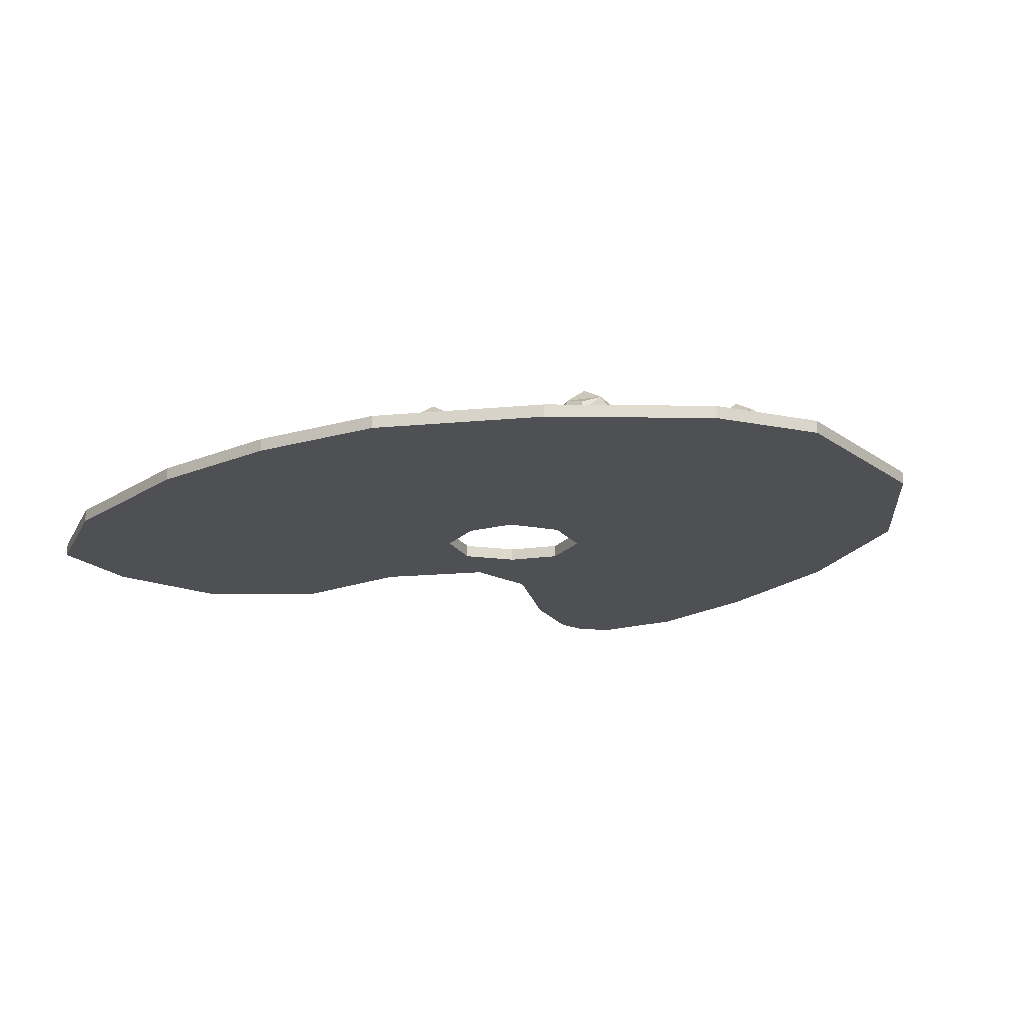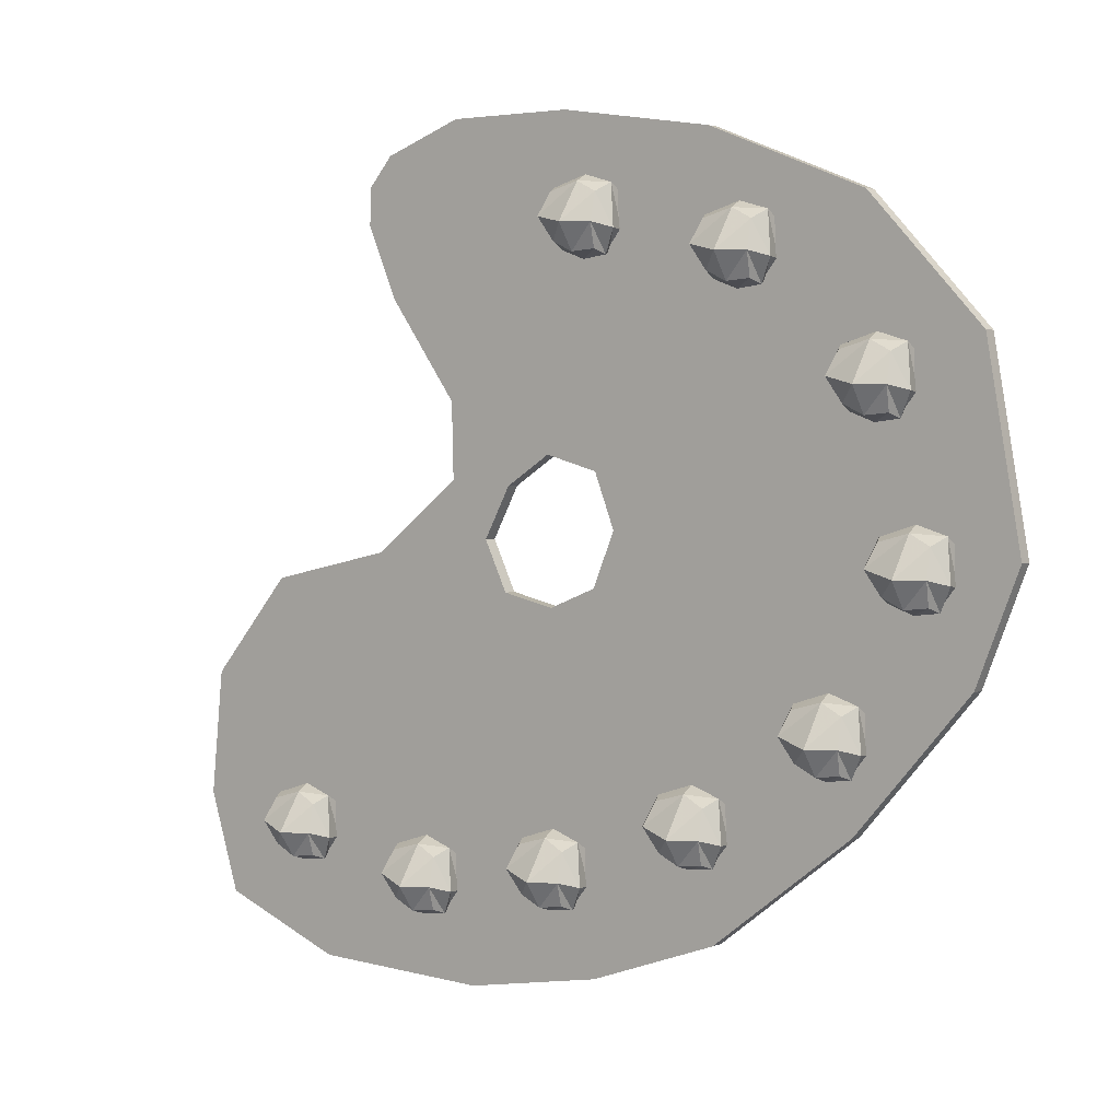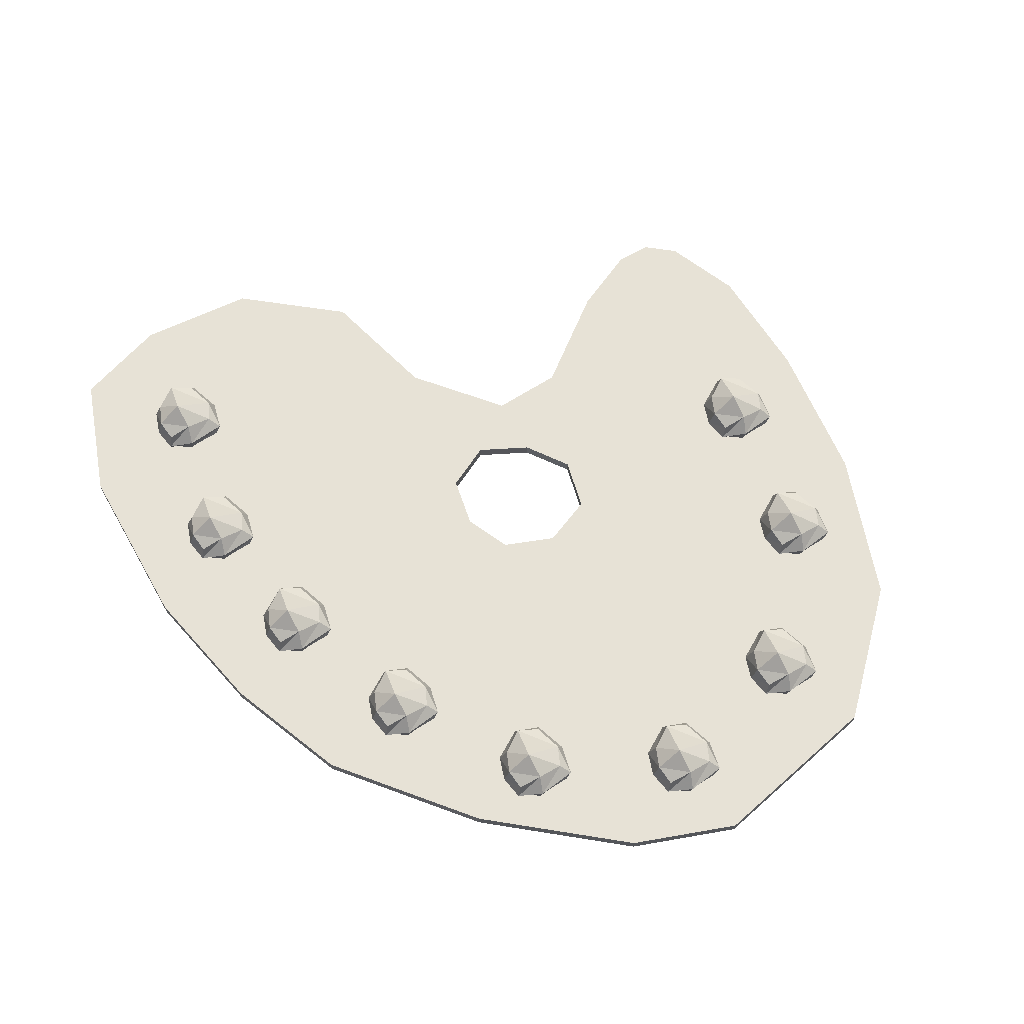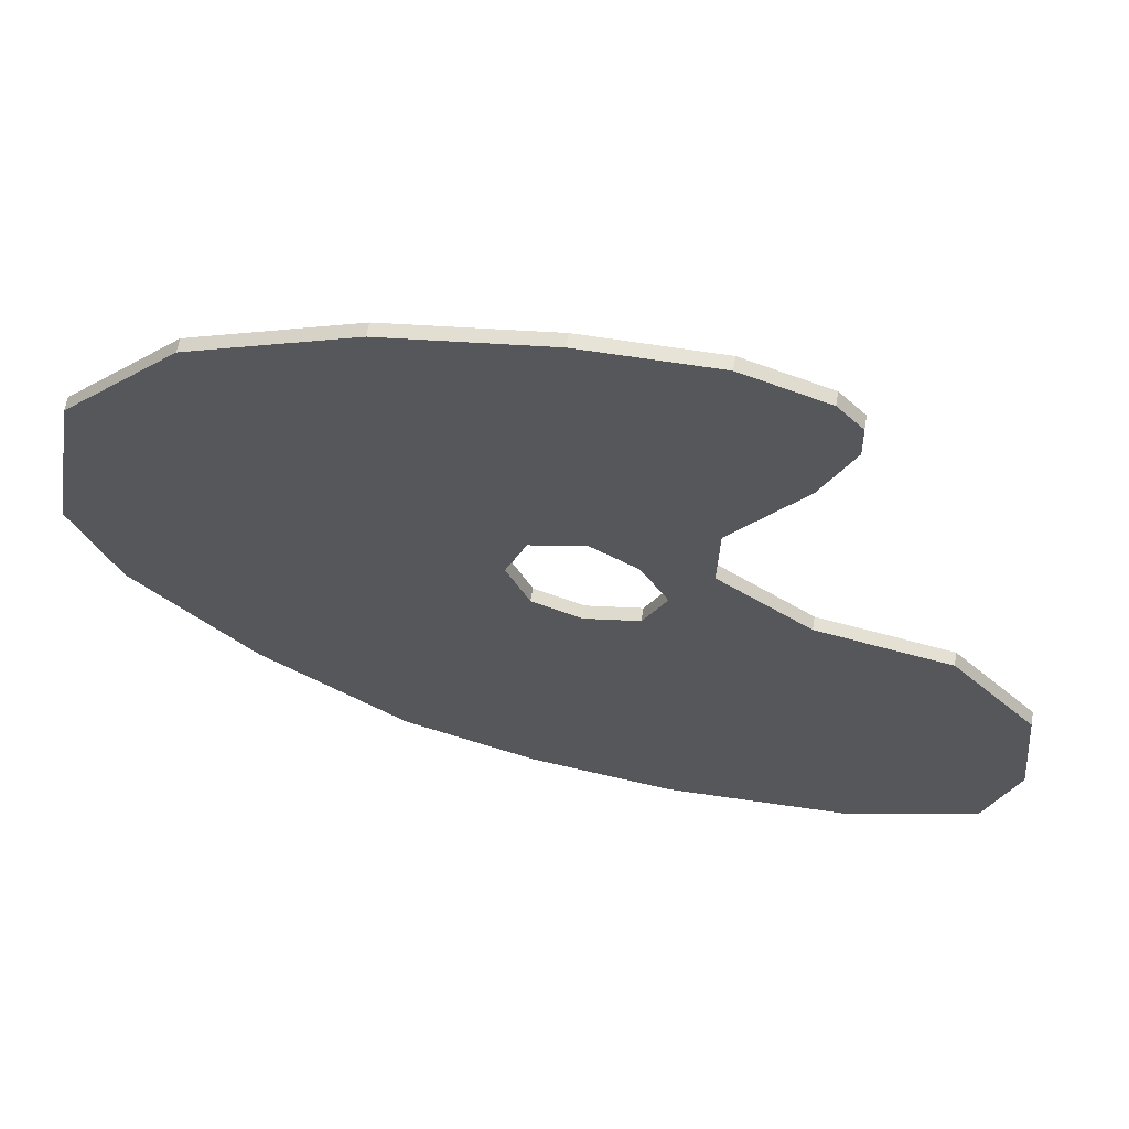
<metadata>
{"format":"obj","ext":"obj","renderer":"f3d","projection":"perspective","resolution":1024,"background":"white","views":[{"elev":-19.2,"azim":-132.3,"up":"+Y"},{"elev":3.0,"azim":-142.9,"up":"+Z"},{"elev":63.7,"azim":-121.7,"up":"+Y"},{"elev":62.2,"azim":9.4,"up":"+Z"}]}
</metadata>
<code>
v 0.1705 0 0.8261
v 0.943 0 -0.1206
v -0.6449 0 0.1253
v 0.3621 0 -0.6146
v 0.4061 0 0.3612
v -0.368 0 -0.2966
v 0.9106 0 -0.5137
v 0.004432 0 0.004636
v -0.3852 0 0.6714
v 0.5392 0 0.7745
v 0.5848 0 0.6587
v 0.5638 0 0.1048
v 0.4036 0 -0.2507
v -0.1179 0 -0.4897
v 0.6861 0 -0.6024
v 0.1514 0 -0.3913
v -0.1812 0 -0.1578
v -0.5845 0 0.4592
v 0.9655 0 -0.3392
v 0.5129 0 -0.06142
v -0.1053 0 0.7827
v 0.1115 0 -0.5712
v 0.4182 0 -0.5095
v 0.6498 0 -0.3828
v 0.7305 0 -0.2039
v 0.7942 0 0.05332
v 0.5303 0 0.5333
v 0.3964 0 0.8266
v -0.5701 0 -0.06387
v -0.4194 0 0.1545
v -0.2035 0 0.3456
v 0.05507 0 0.4951
v 0.2794 0 0.5975
v 0.4709 0 0.6844
v 0.583 0 0.7238
v 0.2059 0 0.2743
v 0.2866 0 0.2222
v 0.1103 0 0.2483
v 0.334 0 0.1334
v 0.2929 0 0.0472
v 0.1988 0 0.02577
v 0.1134 0 0.06024
v 0.07395 0 0.1543
v 0.3119 0 0.1748
v 0.4028 0 0.2303
v 0.4036 0.02351 -0.2507
v 0.004432 0.02351 0.004636
v 0.1514 0.02351 -0.3913
v -0.1812 0.02351 -0.1578
v -0.2035 0.02351 0.3456
v -0.4194 0.02351 0.1545
v 0.5303 0.02351 0.5333
v 0.4709 0.02351 0.6844
v 0.583 0.02351 0.7238
v 0.5848 0.02351 0.6587
v 0.7942 0.02351 0.05332
v 0.943 0.02351 -0.1206
v 0.9655 0.02351 -0.3392
v 0.7305 0.02351 -0.2039
v 0.4182 0.02351 -0.5095
v 0.6498 0.02351 -0.3828
v 0.9106 0.02351 -0.5137
v 0.6861 0.02351 -0.6024
v 0.1115 0.02351 -0.5712
v 0.3621 0.02351 -0.6146
v -0.1179 0.02351 -0.4897
v -0.368 0.02351 -0.2966
v -0.5701 0.02351 -0.06387
v 0.5129 0.02351 -0.06142
v 0.5638 0.02351 0.1048
v 0.2794 0.02351 0.5975
v 0.4061 0.02351 0.3612
v -0.5845 0.02351 0.4592
v -0.6449 0.02351 0.1253
v -0.3852 0.02351 0.6714
v 0.05507 0.02351 0.4951
v -0.1053 0.02351 0.7827
v 0.1705 0.02351 0.8261
v 0.3964 0.02351 0.8266
v 0.5392 0.02351 0.7745
v 0.2866 0.02351 0.2222
v 0.2059 0.02351 0.2743
v 0.1103 0.02351 0.2483
v 0.4028 0.02351 0.2303
v 0.334 0.02351 0.1334
v 0.3119 0.02351 0.1748
v 0.2929 0.02351 0.0472
v 0.1988 0.02351 0.02577
v 0.1134 0.02351 0.06024
v 0.07395 0.02351 0.1543
f 47 46 48 49
f 50 47 49 51
f 52 53 54 55
f 56 57 58 59
f 60 61 62 63
f 64 60 63 65
f 49 48 66 67
f 51 49 67 68
f 59 58 62 61
f 66 48 60 64
f 48 46 61 60
f 69 59 61 46
f 70 56 59 69
f 72 71 53 52
f 73 51 68 74
f 75 50 51 73
f 77 76 50 75
f 78 71 76 77
f 53 71 78 79
f 54 53 79 80
f 71 72 81 82
f 76 71 82 83
f 84 70 85 86
f 70 69 87 85
f 69 46 88 87
f 46 47 89 88
f 47 50 90 89
f 50 76 83 90
f 72 84 86 81
f 8 17 16 13
f 31 30 17 8
f 27 11 35 34
f 26 25 19 2
f 23 15 7 24
f 22 4 15 23
f 17 6 14 16
f 30 29 6 17
f 25 24 7 19
f 14 22 23 16
f 16 23 24 13
f 20 13 24 25
f 12 20 25 26
f 5 27 34 33
f 18 3 29 30
f 9 18 30 31
f 21 9 31 32
f 1 21 32 33
f 34 28 1 33
f 35 10 28 34
f 33 36 37 5
f 32 38 36 33
f 45 44 39 12
f 12 39 40 20
f 20 40 41 13
f 13 41 42 8
f 8 42 43 31
f 31 43 38 32
f 5 37 44 45
f 35 11 55 54
f 11 27 52 55
f 26 2 57 56
f 2 19 58 57
f 7 15 63 62
f 15 4 65 63
f 4 22 64 65
f 14 6 67 66
f 6 29 68 67
f 19 7 62 58
f 22 14 66 64
f 12 26 56 70
f 27 5 72 52
f 29 3 74 68
f 3 18 73 74
f 18 9 75 73
f 9 21 77 75
f 21 1 78 77
f 1 28 79 78
f 28 10 80 79
f 10 35 54 80
f 37 36 82 81
f 36 38 83 82
f 45 12 70 84
f 39 44 86 85
f 40 39 85 87
f 41 40 87 88
f 42 41 88 89
f 43 42 89 90
f 38 43 90 83
f 5 45 84 72
f 44 37 81 86
v -0.1419 0.01479 -0.2709
v -0.03362 0.01954 -0.26
v -0.1223 0.06049 -0.269
v -0.03362 0.05892 -0.265
v -0.1181 0.05696 -0.3585
v -0.04413 0.06567 -0.3449
v -0.1188 0.01648 -0.359
v -0.04413 0.01936 -0.3419
v -0.1249 0.07566 -0.3174
v -0.03675 0.03263 -0.3565
v -0.08241 0.009081 -0.3612
v -0.1247 0.03417 -0.367
v -0.02048 0.01598 -0.2953
v -0.1427 0.01658 -0.3287
v -0.08478 0.00891 -0.2491
v -0.02476 0.03892 -0.2578
v -0.08478 0.0565 -0.2504
v -0.1396 0.04067 -0.2543
v -0.02048 0.07586 -0.3044
v -0.08228 0.06772 -0.3624
v -0.08213 0.03079 -0.2386
v -0.08172 0.1006 -0.3171
v -0.07967 0.03269 -0.3725
v -0.08173 0.009218 -0.3148
v -0.009114 0.04482 -0.3039
v -0.1497 0.04895 -0.3262
f 91 105 111 108
f 105 92 106 111
f 111 106 94 107
f 108 111 107 93
f 93 107 112 99
f 107 94 109 112
f 112 109 96 110
f 99 112 110 95
f 95 110 113 102
f 110 96 100 113
f 113 100 98 101
f 102 113 101 97
f 97 101 114 104
f 101 98 103 114
f 114 103 92 105
f 104 114 105 91
f 92 103 115 106
f 103 98 100 115
f 115 100 96 109
f 106 115 109 94
f 97 104 116 102
f 104 91 108 116
f 116 108 93 99
f 102 116 99 95
v 0.6692 0.01479 -0.3358
v 0.7774 0.01954 -0.3249
v 0.6888 0.06049 -0.3339
v 0.7774 0.05892 -0.3299
v 0.6929 0.05696 -0.4234
v 0.7669 0.06567 -0.4098
v 0.6923 0.01648 -0.4239
v 0.7669 0.01936 -0.4068
v 0.6861 0.07566 -0.3822
v 0.7743 0.03263 -0.4214
v 0.7286 0.009081 -0.4261
v 0.6863 0.03417 -0.4319
v 0.7906 0.01598 -0.3602
v 0.6683 0.01658 -0.3936
v 0.7263 0.00891 -0.3139
v 0.7863 0.03892 -0.3227
v 0.7263 0.0565 -0.3153
v 0.6714 0.04067 -0.3191
v 0.7906 0.07586 -0.3693
v 0.7288 0.06772 -0.4273
v 0.7289 0.03079 -0.3035
v 0.7293 0.1006 -0.382
v 0.7314 0.03269 -0.4374
v 0.7293 0.009218 -0.3797
v 0.8019 0.04482 -0.3688
v 0.6614 0.04895 -0.391
f 117 131 137 134
f 131 118 132 137
f 137 132 120 133
f 134 137 133 119
f 119 133 138 125
f 133 120 135 138
f 138 135 122 136
f 125 138 136 121
f 121 136 139 128
f 136 122 126 139
f 139 126 124 127
f 128 139 127 123
f 123 127 140 130
f 127 124 129 140
f 140 129 118 131
f 130 140 131 117
f 118 129 141 132
f 129 124 126 141
f 141 126 122 135
f 132 141 135 120
f 123 130 142 128
f 130 117 134 142
f 142 134 119 125
f 128 142 125 121
v 0.06457 0.01479 0.6876
v 0.1728 0.01954 0.6985
v 0.08416 0.06049 0.6895
v 0.1728 0.05892 0.6935
v 0.08831 0.05696 0.6
v 0.1623 0.06567 0.6136
v 0.08768 0.01648 0.5995
v 0.1623 0.01936 0.6166
v 0.08152 0.07566 0.6411
v 0.1697 0.03263 0.602
v 0.124 0.009081 0.5973
v 0.08171 0.03417 0.5915
v 0.186 0.01598 0.6632
v 0.06371 0.01658 0.6298
v 0.1217 0.00891 0.7095
v 0.1817 0.03892 0.7007
v 0.1217 0.0565 0.7081
v 0.06685 0.04067 0.7042
v 0.186 0.07586 0.6541
v 0.1242 0.06772 0.5961
v 0.1243 0.03079 0.7199
v 0.1247 0.1006 0.6414
v 0.1268 0.03269 0.586
v 0.1247 0.009218 0.6437
v 0.1973 0.04482 0.6546
v 0.05675 0.04895 0.6324
f 143 157 163 160
f 157 144 158 163
f 163 158 146 159
f 160 163 159 145
f 145 159 164 151
f 159 146 161 164
f 164 161 148 162
f 151 164 162 147
f 147 162 165 154
f 162 148 152 165
f 165 152 150 153
f 154 165 153 149
f 149 153 166 156
f 153 150 155 166
f 166 155 144 157
f 156 166 157 143
f 144 155 167 158
f 155 150 152 167
f 167 152 148 161
f 158 167 161 146
f 149 156 168 154
f 156 143 160 168
f 168 160 145 151
f 154 168 151 147
v -0.2274 0.01479 0.6316
v -0.1191 0.01954 0.6425
v -0.2078 0.06049 0.6335
v -0.1191 0.05892 0.6374
v -0.2037 0.05696 0.544
v -0.1297 0.06567 0.5576
v -0.2043 0.01648 0.5434
v -0.1297 0.01936 0.5605
v -0.2105 0.07566 0.5851
v -0.1223 0.03263 0.546
v -0.1679 0.009081 0.5412
v -0.2103 0.03417 0.5355
v -0.106 0.01598 0.6072
v -0.2283 0.01658 0.5737
v -0.1703 0.00891 0.6534
v -0.1103 0.03892 0.6447
v -0.1703 0.0565 0.652
v -0.2251 0.04067 0.6482
v -0.106 0.07586 0.5981
v -0.1678 0.06772 0.5401
v -0.1677 0.03079 0.6639
v -0.1672 0.1006 0.5854
v -0.1652 0.03269 0.53
v -0.1673 0.009218 0.5877
v -0.09464 0.04482 0.5986
v -0.2352 0.04895 0.5763
f 169 183 189 186
f 183 170 184 189
f 189 184 172 185
f 186 189 185 171
f 171 185 190 177
f 185 172 187 190
f 190 187 174 188
f 177 190 188 173
f 173 188 191 180
f 188 174 178 191
f 191 178 176 179
f 180 191 179 175
f 175 179 192 182
f 179 176 181 192
f 192 181 170 183
f 182 192 183 169
f 170 181 193 184
f 181 176 178 193
f 193 178 174 187
f 184 193 187 172
f 175 182 194 180
f 182 169 186 194
f 194 186 171 177
f 180 194 177 173
v -0.4692 0.01479 0.4281
v -0.361 0.01954 0.439
v -0.4497 0.06049 0.43
v -0.361 0.05892 0.4339
v -0.4455 0.05696 0.3405
v -0.3715 0.06567 0.3541
v -0.4461 0.01648 0.3399
v -0.3715 0.01936 0.357
v -0.4523 0.07566 0.3816
v -0.3641 0.03263 0.3425
v -0.4098 0.009081 0.3377
v -0.4521 0.03417 0.332
v -0.3478 0.01598 0.4037
v -0.4701 0.01658 0.3702
v -0.4122 0.00891 0.4499
v -0.3521 0.03892 0.4412
v -0.4122 0.0565 0.4485
v -0.467 0.04067 0.4447
v -0.3478 0.07586 0.3946
v -0.4096 0.06772 0.3366
v -0.4095 0.03079 0.4604
v -0.4091 0.1006 0.3819
v -0.407 0.03269 0.3265
v -0.4091 0.009218 0.3842
v -0.3365 0.04482 0.3951
v -0.4771 0.04895 0.3728
f 195 209 215 212
f 209 196 210 215
f 215 210 198 211
f 212 215 211 197
f 197 211 216 203
f 211 198 213 216
f 216 213 200 214
f 203 216 214 199
f 199 214 217 206
f 214 200 204 217
f 217 204 202 205
f 206 217 205 201
f 201 205 218 208
f 205 202 207 218
f 218 207 196 209
f 208 218 209 195
f 196 207 219 210
f 207 202 204 219
f 219 204 200 213
f 210 219 213 198
f 201 208 220 206
f 208 195 212 220
f 220 212 197 203
f 206 220 203 199
v -0.3896 0.01479 -0.1116
v -0.2814 0.01954 -0.1007
v -0.37 0.06049 -0.1097
v -0.2814 0.05892 -0.1058
v -0.3659 0.05696 -0.1992
v -0.2919 0.06567 -0.1856
v -0.3665 0.01648 -0.1998
v -0.2919 0.01936 -0.1827
v -0.3727 0.07566 -0.1581
v -0.2845 0.03263 -0.1972
v -0.3301 0.009081 -0.202
v -0.3725 0.03417 -0.2077
v -0.2682 0.01598 -0.136
v -0.3905 0.01658 -0.1695
v -0.3325 0.00891 -0.08979
v -0.2725 0.03892 -0.09854
v -0.3325 0.0565 -0.09119
v -0.3873 0.04067 -0.09501
v -0.2682 0.07586 -0.1451
v -0.33 0.06772 -0.2031
v -0.3299 0.03079 -0.07935
v -0.3295 0.1006 -0.1578
v -0.3274 0.03269 -0.2132
v -0.3295 0.009218 -0.1555
v -0.2569 0.04482 -0.1446
v -0.3974 0.04895 -0.1669
f 221 235 241 238
f 235 222 236 241
f 241 236 224 237
f 238 241 237 223
f 223 237 242 229
f 237 224 239 242
f 242 239 226 240
f 229 242 240 225
f 225 240 243 232
f 240 226 230 243
f 243 230 228 231
f 232 243 231 227
f 227 231 244 234
f 231 228 233 244
f 244 233 222 235
f 234 244 235 221
f 222 233 245 236
f 233 228 230 245
f 245 230 226 239
f 236 245 239 224
f 227 234 246 232
f 234 221 238 246
f 246 238 223 229
f 232 246 229 225
v -0.5371 0.01479 0.145
v -0.4288 0.01954 0.1559
v -0.5175 0.06049 0.1469
v -0.4288 0.05892 0.1508
v -0.5133 0.05696 0.05735
v -0.4393 0.06567 0.07096
v -0.514 0.01648 0.05681
v -0.4393 0.01936 0.07392
v -0.5201 0.07566 0.09848
v -0.4319 0.03263 0.05936
v -0.4776 0.009081 0.05462
v -0.5199 0.03417 0.04884
v -0.4157 0.01598 0.1206
v -0.5379 0.01658 0.0871
v -0.48 0.00891 0.1668
v -0.42 0.03892 0.158
v -0.48 0.0565 0.1654
v -0.5348 0.04067 0.1616
v -0.4157 0.07586 0.1115
v -0.4775 0.06772 0.05345
v -0.4773 0.03079 0.1772
v -0.4769 0.1006 0.09876
v -0.4749 0.03269 0.04337
v -0.4769 0.009218 0.1011
v -0.4043 0.04482 0.1119
v -0.5449 0.04895 0.08969
f 247 261 267 264
f 261 248 262 267
f 267 262 250 263
f 264 267 263 249
f 249 263 268 255
f 263 250 265 268
f 268 265 252 266
f 255 268 266 251
f 251 266 269 258
f 266 252 256 269
f 269 256 254 257
f 258 269 257 253
f 253 257 270 260
f 257 254 259 270
f 270 259 248 261
f 260 270 261 247
f 248 259 271 262
f 259 254 256 271
f 271 256 252 265
f 262 271 265 250
f 253 260 272 258
f 260 247 264 272
f 272 264 249 255
f 258 272 255 251
v 0.1295 0.01479 -0.3653
v 0.2377 0.01954 -0.3543
v 0.149 0.06049 -0.3634
v 0.2377 0.05892 -0.3594
v 0.1532 0.05696 -0.4529
v 0.2272 0.06567 -0.4393
v 0.1526 0.01648 -0.4534
v 0.2272 0.01936 -0.4363
v 0.1464 0.07566 -0.4117
v 0.2346 0.03263 -0.4509
v 0.1889 0.009081 -0.4556
v 0.1466 0.03417 -0.4614
v 0.2509 0.01598 -0.3897
v 0.1286 0.01658 -0.4231
v 0.1865 0.00891 -0.3434
v 0.2466 0.03892 -0.3522
v 0.1865 0.0565 -0.3448
v 0.1317 0.04067 -0.3486
v 0.2509 0.07586 -0.3988
v 0.1891 0.06772 -0.4568
v 0.1892 0.03079 -0.333
v 0.1896 0.1006 -0.4115
v 0.1917 0.03269 -0.4668
v 0.1896 0.009218 -0.4092
v 0.2622 0.04482 -0.3983
v 0.1216 0.04895 -0.4205
f 273 287 293 290
f 287 274 288 293
f 293 288 276 289
f 290 293 289 275
f 275 289 294 281
f 289 276 291 294
f 294 291 278 292
f 281 294 292 277
f 277 292 295 284
f 292 278 282 295
f 295 282 280 283
f 284 295 283 279
f 279 283 296 286
f 283 280 285 296
f 296 285 274 287
f 286 296 287 273
f 274 285 297 288
f 285 280 282 297
f 297 282 278 291
f 288 297 291 276
f 279 286 298 284
f 286 273 290 298
f 298 290 275 281
f 284 298 281 277
v 0.3978 0.01479 -0.4007
v 0.5061 0.01954 -0.3897
v 0.4174 0.06049 -0.3988
v 0.5061 0.05892 -0.3948
v 0.4216 0.05696 -0.4883
v 0.4956 0.06567 -0.4747
v 0.4209 0.01648 -0.4888
v 0.4956 0.01936 -0.4717
v 0.4148 0.07566 -0.4471
v 0.503 0.03263 -0.4862
v 0.4573 0.009081 -0.491
v 0.415 0.03417 -0.4968
v 0.5192 0.01598 -0.4251
v 0.397 0.01658 -0.4585
v 0.4549 0.00891 -0.3788
v 0.515 0.03892 -0.3876
v 0.4549 0.0565 -0.3802
v 0.4001 0.04067 -0.384
v 0.5192 0.07586 -0.4341
v 0.4574 0.06772 -0.4922
v 0.4576 0.03079 -0.3684
v 0.458 0.1006 -0.4469
v 0.46 0.03269 -0.5022
v 0.458 0.009218 -0.4446
v 0.5306 0.04482 -0.4337
v 0.39 0.04895 -0.4559
f 299 313 319 316
f 313 300 314 319
f 319 314 302 315
f 316 319 315 301
f 301 315 320 307
f 315 302 317 320
f 320 317 304 318
f 307 320 318 303
f 303 318 321 310
f 318 304 308 321
f 321 308 306 309
f 310 321 309 305
f 305 309 322 312
f 309 306 311 322
f 322 311 300 313
f 312 322 313 299
f 300 311 323 314
f 311 306 308 323
f 323 308 304 317
f 314 323 317 302
f 305 312 324 310
f 312 299 316 324
f 324 316 301 307
f 310 324 307 303

</code>
